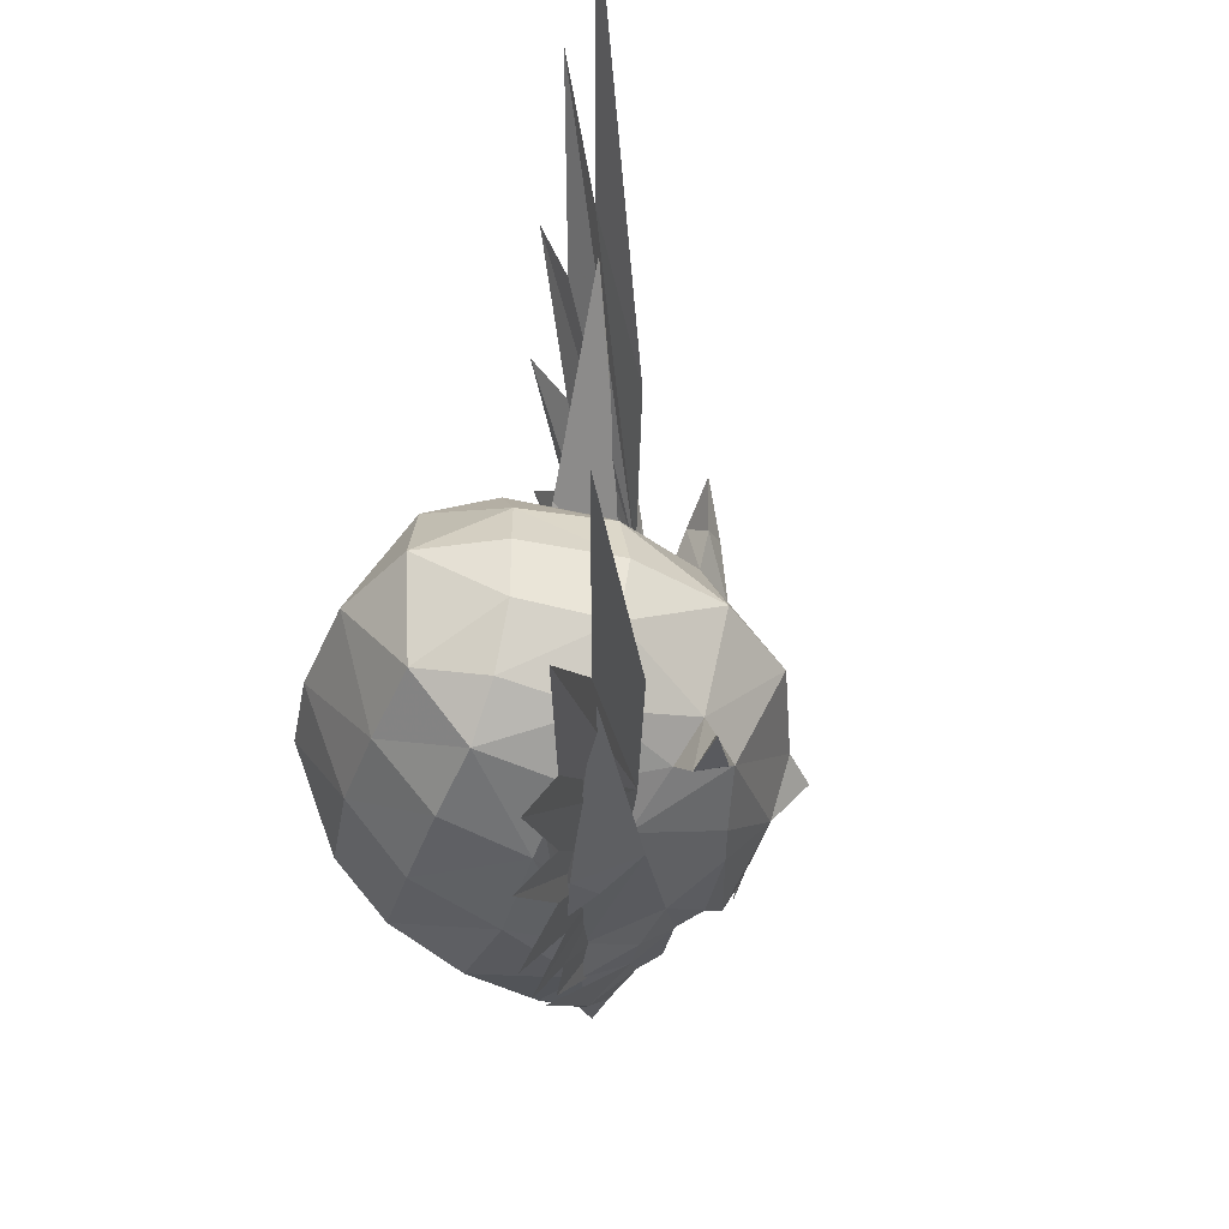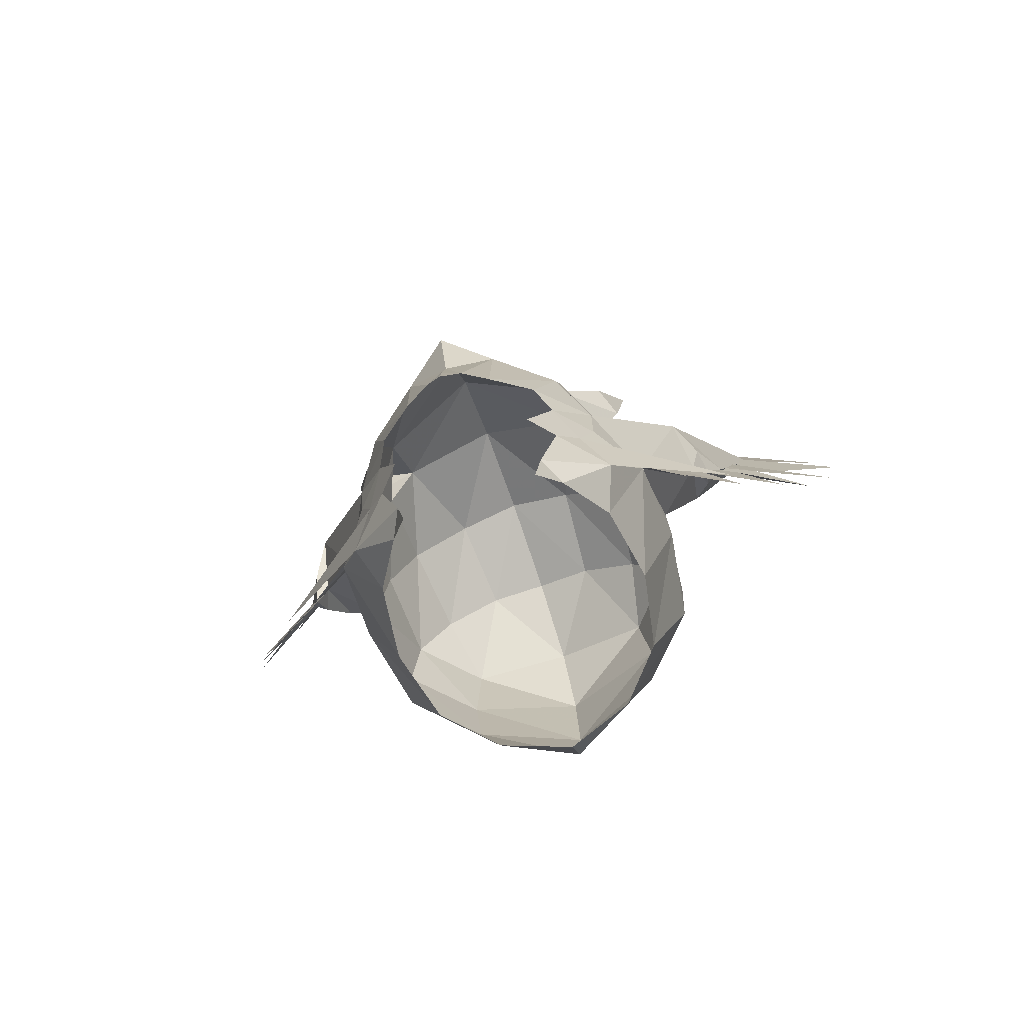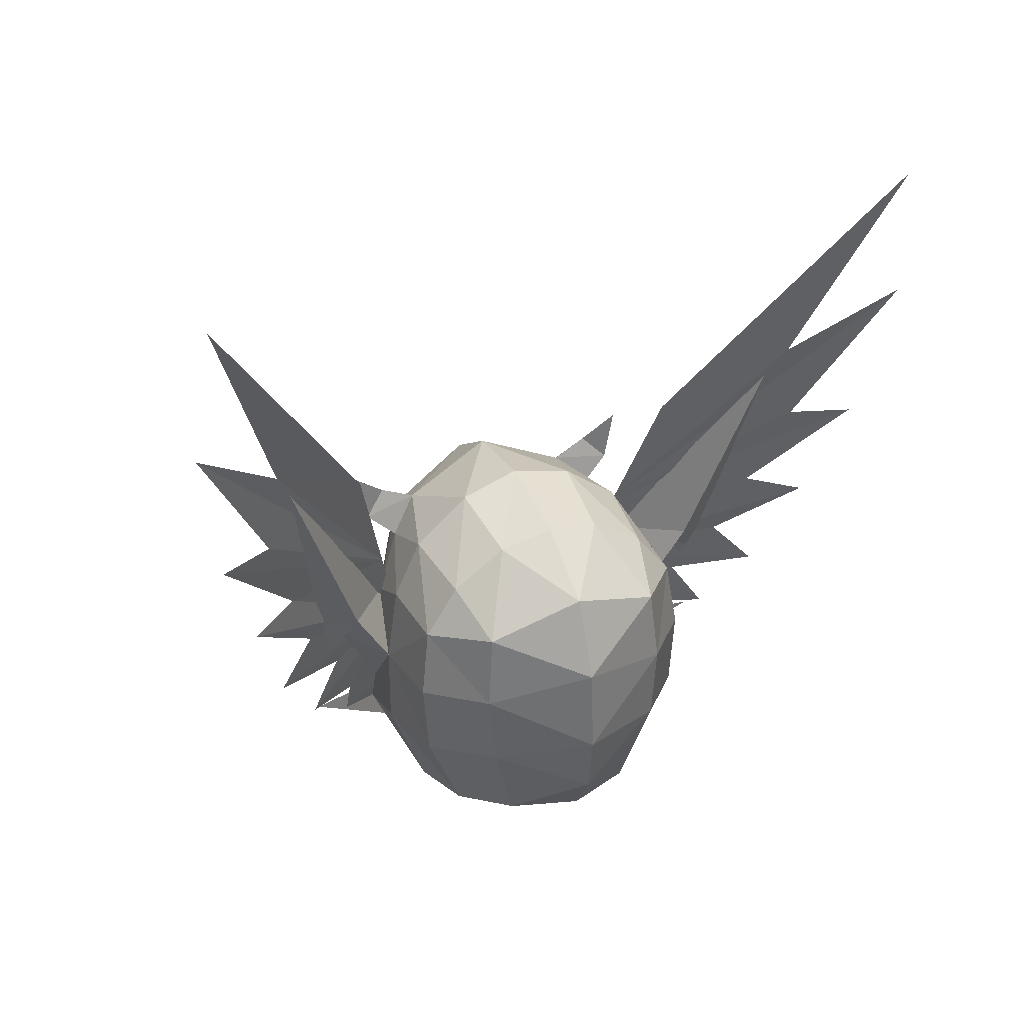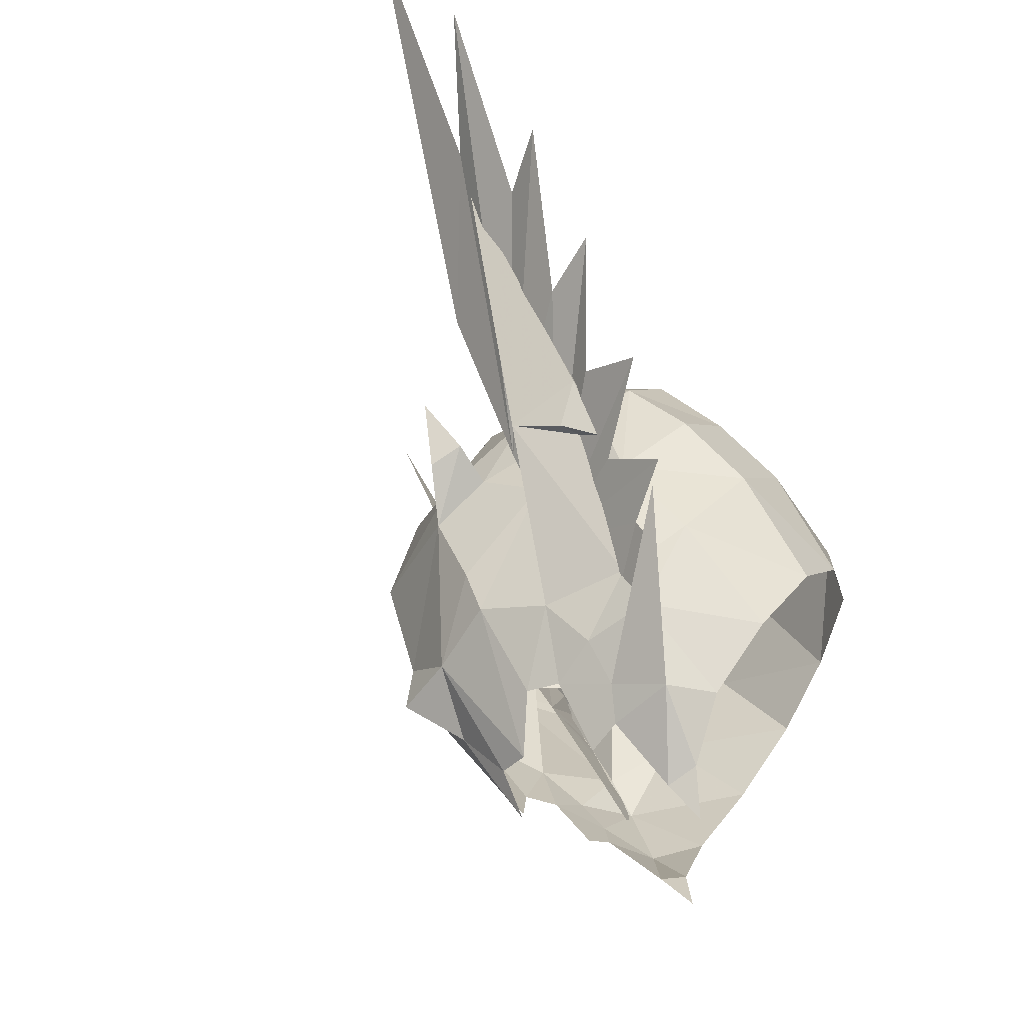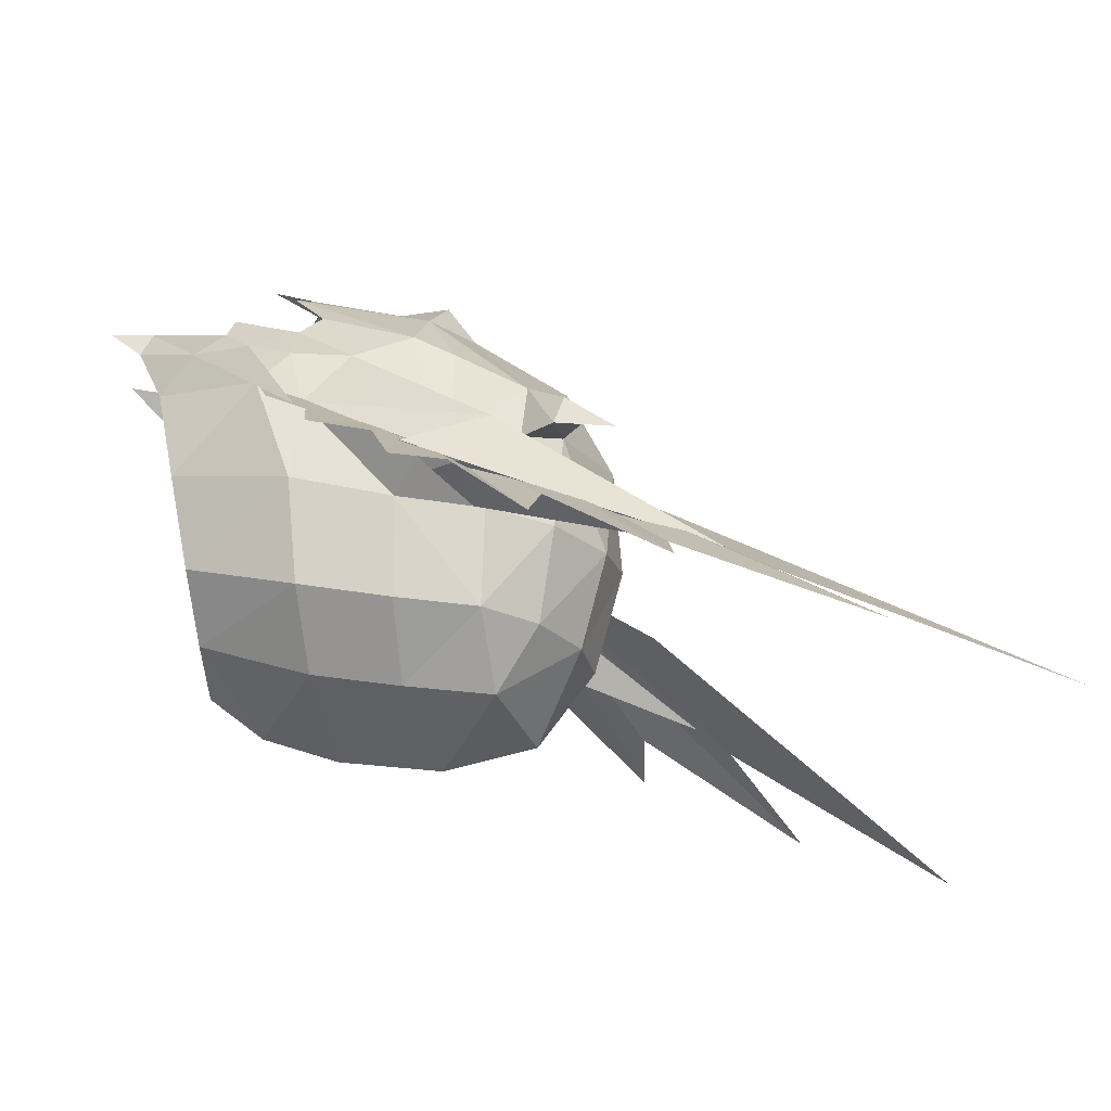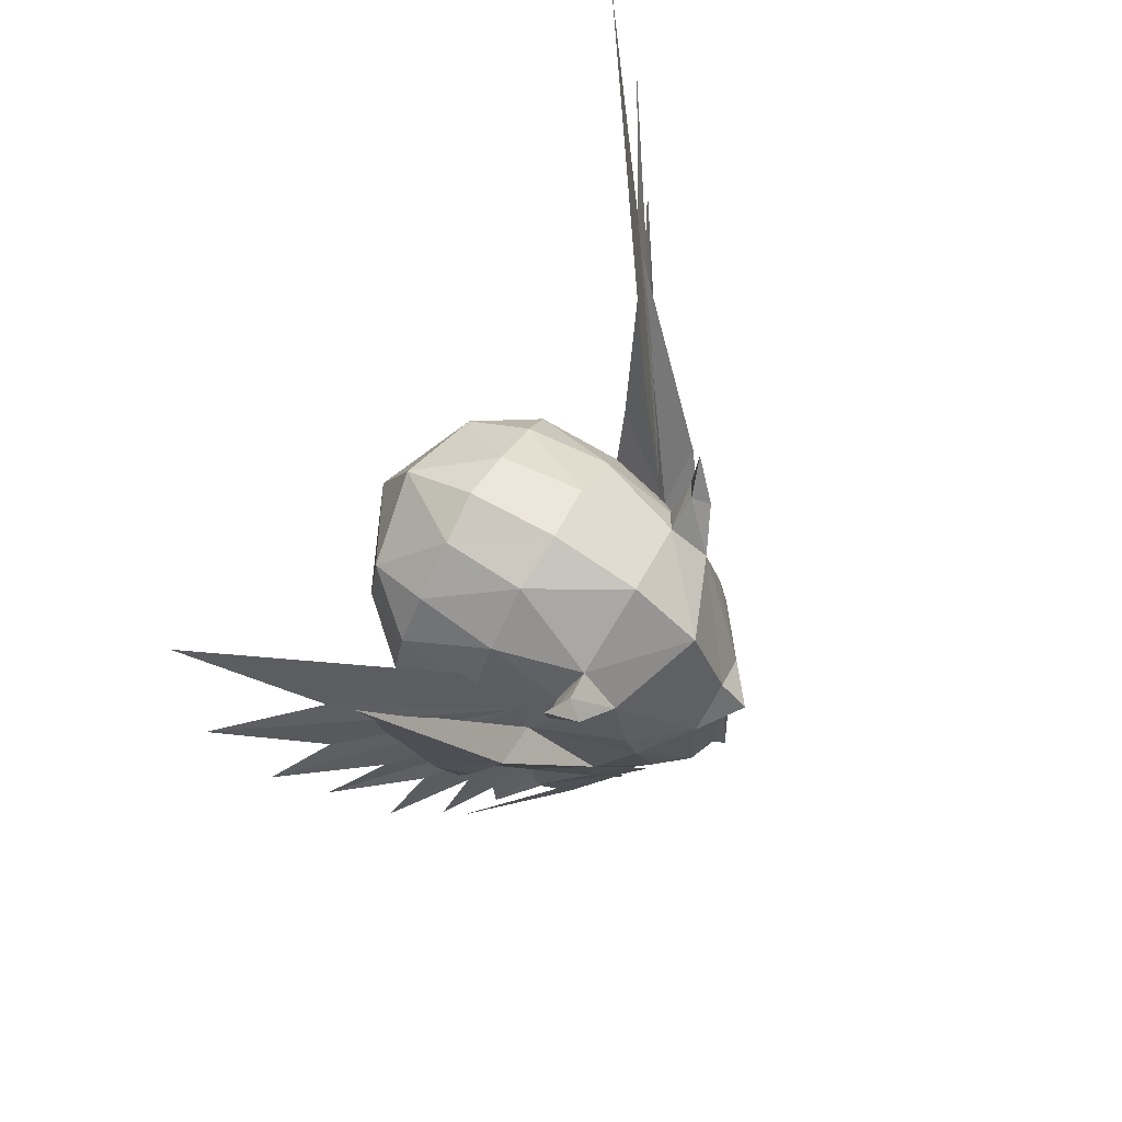
<metadata>
{"format":"obj","ext":"obj","renderer":"f3d","projection":"perspective","resolution":1024,"background":"white","views":[{"elev":-46.8,"azim":-18.0,"up":"+Y"},{"elev":-77.2,"azim":108.9,"up":"+Z"},{"elev":39.1,"azim":-112.9,"up":"+Z"},{"elev":46.6,"azim":143.7,"up":"+Y"},{"elev":70.7,"azim":-80.1,"up":"+Y"},{"elev":70.4,"azim":30.3,"up":"+Z"}]}
</metadata>
<code>
g common_helmet_250007
v -2.005 -4.712 5.155
v 0.1459 -1.78 1.016
v -1.299 -3.576 4.056
v -0.3923 -2.209 2.888
v 0.1459 1.78 1.016
v -2.005 4.712 5.155
v -1.299 3.576 4.056
v -0.3923 2.209 2.888
v -0.8421 -3.382 1.605
v 0.4105 -1.511 -0.1576
v -0.1719 -2.639 -0.3349
v -0.3381 -3.055 -0.984
v 0.04063 -2.403 -1.109
v -0.7533 -3.597 0.008596
v -0.527 -3.09 0.5603
v -1.267 -4.018 1.543
v 0.09985 -2.448 -1.552
v 0.6827 -1.37 -1.51
v 0.04063 -2.403 -1.109
v -2.26 -4.478 7.073
v 0.6262 -1.719 -1.925
v -1.622 -4.447 3.041
v -1.258 -3.744 2.952
v 0.6827 -1.37 -1.51
v 0.4105 1.511 -0.1576
v -0.8421 3.382 1.605
v -0.1719 2.639 -0.3349
v -0.3381 3.055 -0.984
v 0.04063 2.403 -1.109
v -0.7533 3.597 0.008596
v -0.527 3.09 0.5603
v -1.267 4.018 1.543
v 0.6827 1.37 -1.51
v 0.09985 2.448 -1.552
v 0.04063 2.403 -1.109
v -2.26 4.478 7.073
v 0.6262 1.719 -1.925
v -1.622 4.447 3.041
v -1.258 3.744 2.952
v 0.6827 1.37 -1.51
f 1 2 3
f 4 3 2
f 5 6 7
f 7 8 5
f 9 10 2
f 10 11 12
f 13 10 12
f 14 10 15
f 11 10 14
f 15 10 16
f 17 18 19
f 20 3 4
f 21 18 17
f 22 9 2
f 1 23 2
f 22 2 23
f 24 10 13
f 16 10 9
f 25 26 5
f 27 25 28
f 25 29 28
f 25 30 31
f 25 27 30
f 25 31 32
f 33 34 35
f 7 36 8
f 33 37 34
f 26 38 5
f 39 6 5
f 5 38 39
f 25 40 29
f 25 32 26
g common_helmet_250007
v 1.183 -1.187 1.077
v 0.683 -1.11 1.569
v 0.7247 -1.537 1.766
v 0.9453 -1.682 1.532
v 0.683 -1.11 1.569
v 0.4924 -1.458 1.127
v 0.5737 -1.821 1.478
v 0.7247 -1.537 1.766
v 0.7701 -1.605 -2.605
v 0.9004 -1.031 -3.323
v 1.224 -0.8713 -3.263
v 1.279 -1.097 -2.399
v 2.082 -0.5549 -0.2456
v 2.088 -0.5251 -1.82
v 2.242 -0.2133 -1.654
v 2.248 0 -0.9004
v 0.2809 -2.477 0.8521
v -0.1969 -2.554 0.219
v 0.3088 -1.917 -1.25
v 1.095 -1.528 -0.8845
v -0.4678 -1.454 1.671
v -0.5159 -1.826 0.9254
v 0.4924 -1.458 1.127
v 0.683 -1.11 1.569
v -1.627 -1.384 -2.184
v -0.6589 -1.563 -2.535
v -0.6121 -2.017 -1.199
v -1.729 -1.85 -0.907
v 1.183 -1.187 1.077
v 0.9453 -1.682 1.532
v 0.5737 -1.821 1.478
v 0.4924 -1.458 1.127
v 1.183 1.187 1.077
v 0.9453 1.682 1.532
v 0.7247 1.537 1.766
v 0.683 1.11 1.569
v 0.683 1.11 1.569
v 0.7247 1.537 1.766
v 0.5737 1.821 1.478
v 0.4924 1.458 1.127
v 0.7701 1.605 -2.605
v 1.279 1.097 -2.399
v 1.224 0.8713 -3.263
v 0.9004 1.031 -3.323
v 2.082 0.5549 -0.2456
v 2.242 0.2133 -1.654
v 2.088 0.5251 -1.82
v 0.2809 2.477 0.8521
v 1.095 1.528 -0.8845
v 0.3088 1.917 -1.25
v -0.1969 2.554 0.219
v -0.4678 1.454 1.671
v 0.683 1.11 1.569
v 0.4924 1.458 1.127
v -0.5159 1.826 0.9254
v -1.627 1.384 -2.184
v -1.729 1.85 -0.907
v -0.6121 2.017 -1.199
v -0.6589 1.563 -2.535
v 1.183 1.187 1.077
v 0.4924 1.458 1.127
v 0.5737 1.821 1.478
v 0.9453 1.682 1.532
v -1.11 -3.376 3.587
v -0.7674 -2.48 0.8648
v -0.4464 -2.906 0.6738
v 0.3088 -1.917 -1.25
v -0.1969 -2.554 0.219
v -0.6272 -2.013 -0.04373
v -0.5074 -2.673 0.3724
v -0.2543 -2.713 -0.01784
v -1.11 -3.376 3.587
v 0.2529 -1.8 0.3986
v -0.7674 -2.48 0.8648
v -0.6272 -2.013 -0.04373
v 1.093 -1.337 -2.078
v 1.016 -1.509 -1.559
v 0.4351 -1.94 -1.784
v 0.2529 -1.8 0.3986
v -1.11 -3.376 3.587
v 0.2809 -2.477 0.8521
v -1.11 -3.376 3.587
v -0.4464 -2.906 0.6738
v -0.04108 -2.673 0.369
v 1.095 -1.528 -0.8845
v 0.2529 -1.8 0.3986
v -0.6272 -2.013 -0.04373
v -1.617 -1.78 1.077
v -2.374 -1.157 1.365
v -2.477 -1.247 0.3644
v -1.713 -1.909 0.1474
v -2.575 0 1.846
v -3.02 0 0.8629
v -0.3935 0 2.443
v -1.615 0 2.331
v -1.564 -0.6717 2.164
v -0.4467 -0.7562 2.256
v -1.568 -1.345 1.698
v -2.307 -0.8407 -1.953
v -2.505 -1.179 -0.6537
v -2.653 0 -1.858
v -3.003 0 -1.185
v -3.115 0 -0.3073
v 0.3088 -1.917 -1.25
v 1.661 0 1.445
v 1.183 -1.187 1.077
v 2.136 0 0.2761
v 0.7741 0 2.141
v 1.41 -1.266 0.2016
v 2.508 0 -0.1167
v 2.322 0 -1.657
v 1.719 -0.9721 -1.385
v 1.56 -1.226 -0.2848
v 1.095 -1.528 -0.8845
v 1.442 -1.116 -1.599
v 2.36 0 -2.17
v 0.4351 -1.94 -1.784
v 1.016 -1.509 -1.559
v 1.093 -1.337 -2.078
v 1.093 -1.337 -2.078
v -0.1264 -2.932 -1.159
v 1.442 -1.116 -1.599
v 1.279 -1.097 -2.399
v 1.571 -0.8306 -2.386
v 1.185 -0.7874 -3.768
v 1.279 -1.097 -2.399
v 1.095 -1.528 -0.8845
v 0.3088 -1.917 -1.25
v 0.5948 -1.951 2.157
v 0.5948 -1.951 2.157
v 0.5948 -1.951 2.157
v 0.7701 -1.605 -2.605
v 0.2918 -1.412 -2.902
v -0.6589 -1.563 -2.535
v 0.9004 -1.031 -3.323
v -0.2543 -2.713 -0.01784
v -1.617 -1.78 1.077
v -1.568 -1.345 1.698
v -2.374 -1.157 1.365
v -0.7674 -2.48 0.8648
v -0.1969 -2.554 0.219
v -0.5074 -2.673 0.3724
v -0.2543 -2.713 -0.01784
v -1.11 3.376 3.587
v -0.4464 2.906 0.6738
v -0.7674 2.48 0.8648
v 0.3088 1.917 -1.25
v -0.6272 2.013 -0.04373
v -0.1969 2.554 0.219
v -0.5074 2.673 0.3724
v -0.2543 2.713 -0.01784
v -1.11 3.376 3.587
v -0.7674 2.48 0.8648
v 0.2529 1.8 0.3986
v -0.6272 2.013 -0.04373
v 1.093 1.337 -2.078
v 0.4351 1.94 -1.784
v 1.016 1.509 -1.559
v 0.2529 1.8 0.3986
v 0.2809 2.477 0.8521
v -1.11 3.376 3.587
v -0.4464 2.906 0.6738
v -1.11 3.376 3.587
v -0.04108 2.673 0.369
v 1.095 1.528 -0.8845
v 0.2529 1.8 0.3986
v -0.6272 2.013 -0.04373
v -1.617 1.78 1.077
v -2.477 1.247 0.3644
v -2.374 1.157 1.365
v -1.713 1.909 0.1474
v -1.564 0.6717 2.164
v -0.4467 0.7562 2.256
v -1.568 1.345 1.698
v -2.307 0.8407 -1.953
v -2.505 1.179 -0.6537
v 0.3088 1.917 -1.25
v 1.183 1.187 1.077
v 1.41 1.266 0.2016
v 1.719 0.9721 -1.385
v 1.56 1.226 -0.2848
v 1.442 1.116 -1.599
v 1.095 1.528 -0.8845
v 0.4351 1.94 -1.784
v 1.093 1.337 -2.078
v 1.016 1.509 -1.559
v -0.1264 2.932 -1.159
v 1.093 1.337 -2.078
v 1.442 1.116 -1.599
v 1.571 0.8306 -2.386
v 1.279 1.097 -2.399
v 1.185 0.7874 -3.768
v 1.279 1.097 -2.399
v 0.3088 1.917 -1.25
v 1.095 1.528 -0.8845
v 0.5948 1.951 2.157
v 0.5948 1.951 2.157
v 0.5948 1.951 2.157
v 0.7701 1.605 -2.605
v 0.2918 1.412 -2.902
v -0.6589 1.563 -2.535
v 0.9004 1.031 -3.323
v -0.2543 2.713 -0.01784
v -1.617 1.78 1.077
v -2.374 1.157 1.365
v -1.568 1.345 1.698
v -0.7674 2.48 0.8648
v -0.5074 2.673 0.3724
v -0.1969 2.554 0.219
v -0.2543 2.713 -0.01784
f 41 42 43
f 43 44 41
f 45 46 47
f 47 48 45
f 49 50 51
f 51 52 49
f 53 54 55
f 55 56 53
f 57 58 59
f 59 60 57
f 61 62 63
f 63 64 61
f 65 66 67
f 67 68 65
f 69 70 71
f 71 72 69
f 73 74 75
f 75 76 73
f 77 78 79
f 79 80 77
f 81 82 83
f 83 84 81
f 85 56 86
f 86 87 85
f 88 89 90
f 90 91 88
f 92 93 94
f 94 95 92
f 96 97 98
f 98 99 96
f 100 101 102
f 102 103 100
f 104 105 106
f 107 108 109
f 106 105 110
f 106 110 111
f 112 113 114
f 114 113 115
f 116 117 118
f 119 120 121
f 57 122 123
f 57 124 58
f 125 119 121
f 126 62 127
f 128 129 130
f 128 131 127
f 129 132 133
f 129 133 130
f 134 135 136
f 134 136 137
f 138 61 137
f 138 137 136
f 139 65 68
f 139 68 140
f 127 131 68
f 141 139 142
f 130 133 143
f 138 136 129
f 62 61 128
f 128 61 138
f 127 67 144
f 132 136 135
f 129 136 132
f 130 143 140
f 145 64 146
f 145 146 147
f 64 145 148
f 137 61 64
f 148 134 137
f 148 137 64
f 53 146 149
f 150 147 53
f 151 56 55
f 152 54 153
f 152 154 155
f 156 151 55
f 157 67 66
f 155 158 159
f 142 139 140
f 142 140 143
f 49 160 161
f 160 49 52
f 56 150 53
f 147 146 53
f 152 153 154
f 162 163 164
f 50 165 51
f 166 155 159
f 155 154 158
f 117 167 168
f 43 169 44
f 70 170 71
f 47 171 48
f 146 63 126
f 53 149 153
f 153 126 154
f 54 53 153
f 116 118 172
f 173 118 174
f 172 173 175
f 118 173 172
f 157 144 67
f 108 105 109
f 176 58 124
f 177 178 179
f 127 68 67
f 131 130 140
f 128 130 131
f 131 140 68
f 146 126 149
f 149 126 153
f 117 168 118
f 62 128 127
f 180 181 182
f 182 181 183
f 57 123 124
f 124 123 176
f 63 62 126
f 184 185 186
f 187 188 189
f 185 190 186
f 185 191 190
f 192 193 194
f 193 195 194
f 196 197 198
f 199 200 201
f 88 202 203
f 88 91 204
f 205 200 199
f 206 207 95
f 208 209 210
f 208 207 211
f 210 133 132
f 210 209 133
f 134 212 135
f 134 213 212
f 214 213 92
f 214 212 213
f 215 97 96
f 215 216 97
f 207 97 211
f 141 142 215
f 209 143 133
f 214 210 212
f 95 208 92
f 208 214 92
f 207 217 98
f 132 135 212
f 210 132 212
f 209 216 143
f 145 218 93
f 145 147 218
f 93 148 145
f 213 93 92
f 148 213 134
f 148 93 213
f 85 219 218
f 150 85 147
f 151 86 56
f 220 221 87
f 220 222 223
f 156 86 151
f 224 99 98
f 222 225 226
f 142 216 215
f 142 143 216
f 81 227 228
f 228 82 81
f 56 85 150
f 147 85 218
f 220 223 221
f 229 230 231
f 84 83 232
f 233 225 222
f 222 226 223
f 198 234 235
f 75 74 236
f 103 102 237
f 79 78 238
f 218 206 94
f 85 221 219
f 221 223 206
f 87 221 85
f 196 239 197
f 240 241 197
f 239 242 240
f 197 239 240
f 224 98 217
f 189 188 186
f 243 204 91
f 244 245 246
f 207 98 97
f 211 216 209
f 208 211 209
f 211 97 216
f 218 219 206
f 219 221 206
f 198 197 234
f 95 207 208
f 247 248 249
f 248 250 249
f 88 204 202
f 204 243 202
f 94 206 95

</code>
